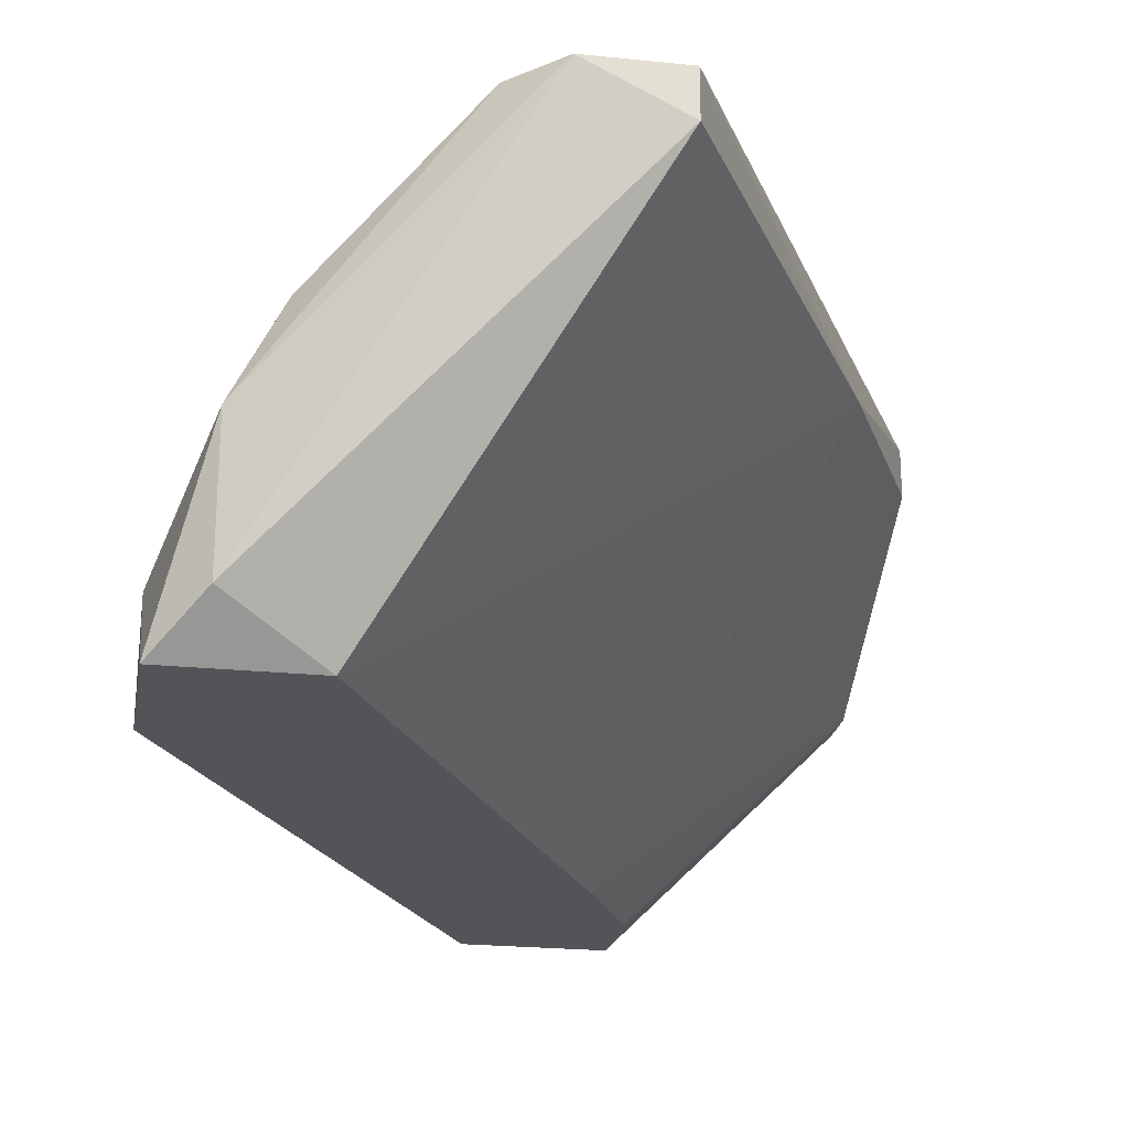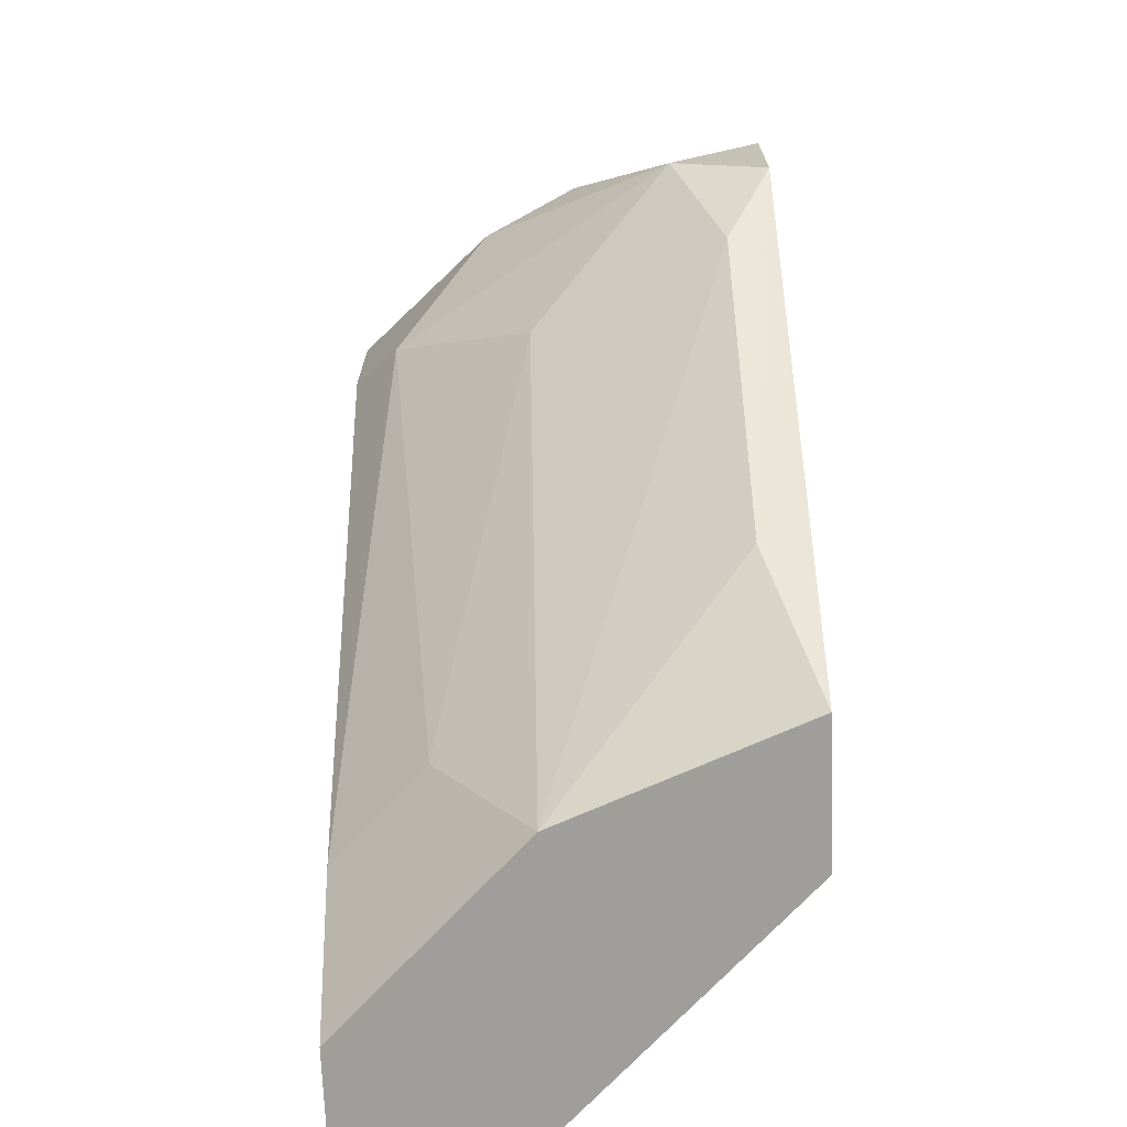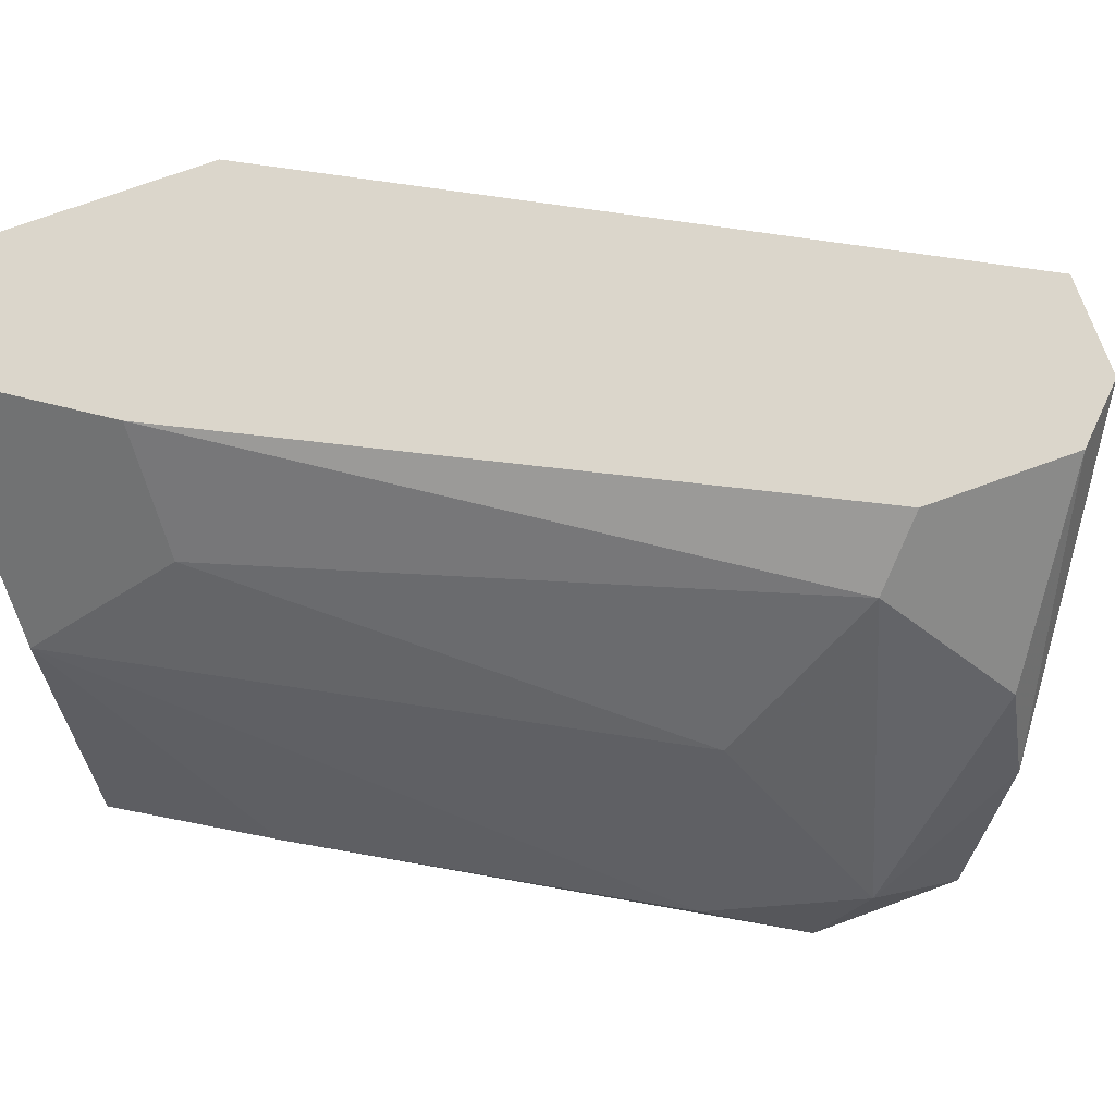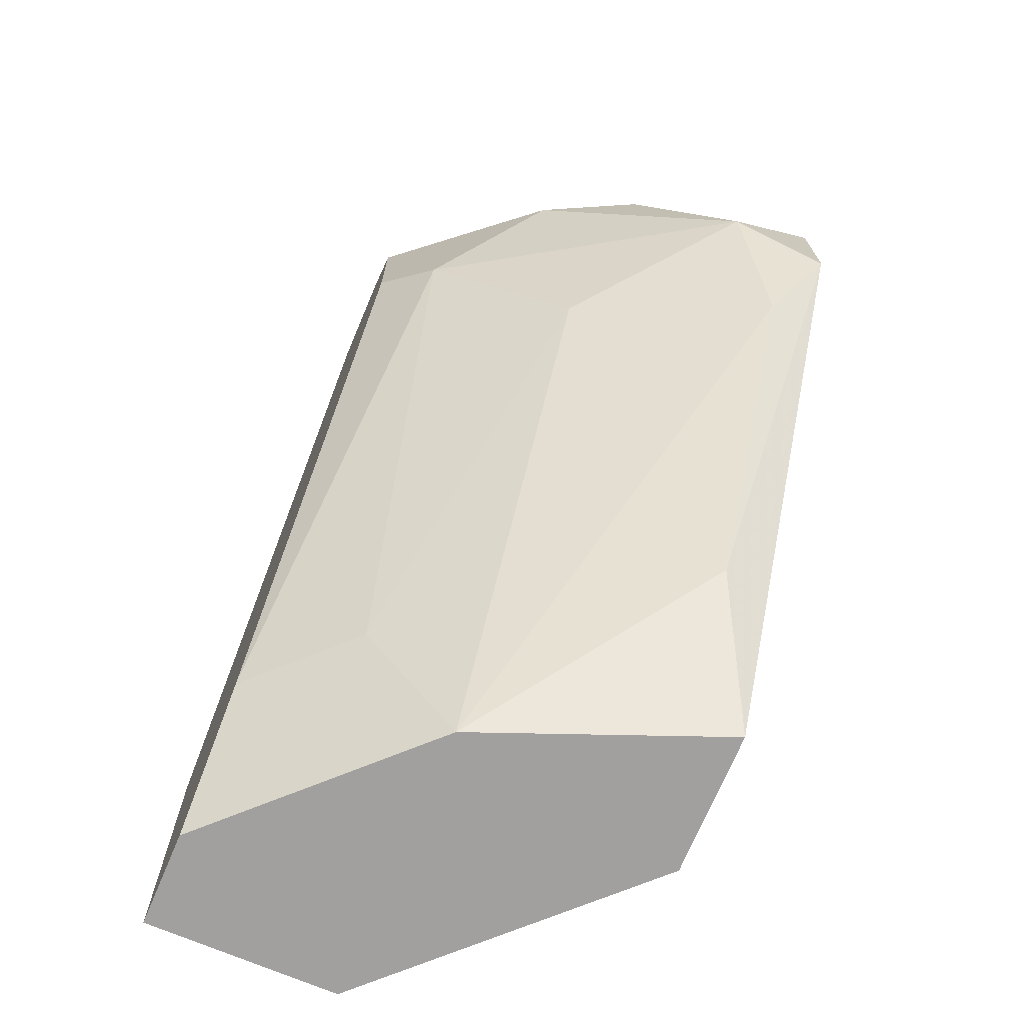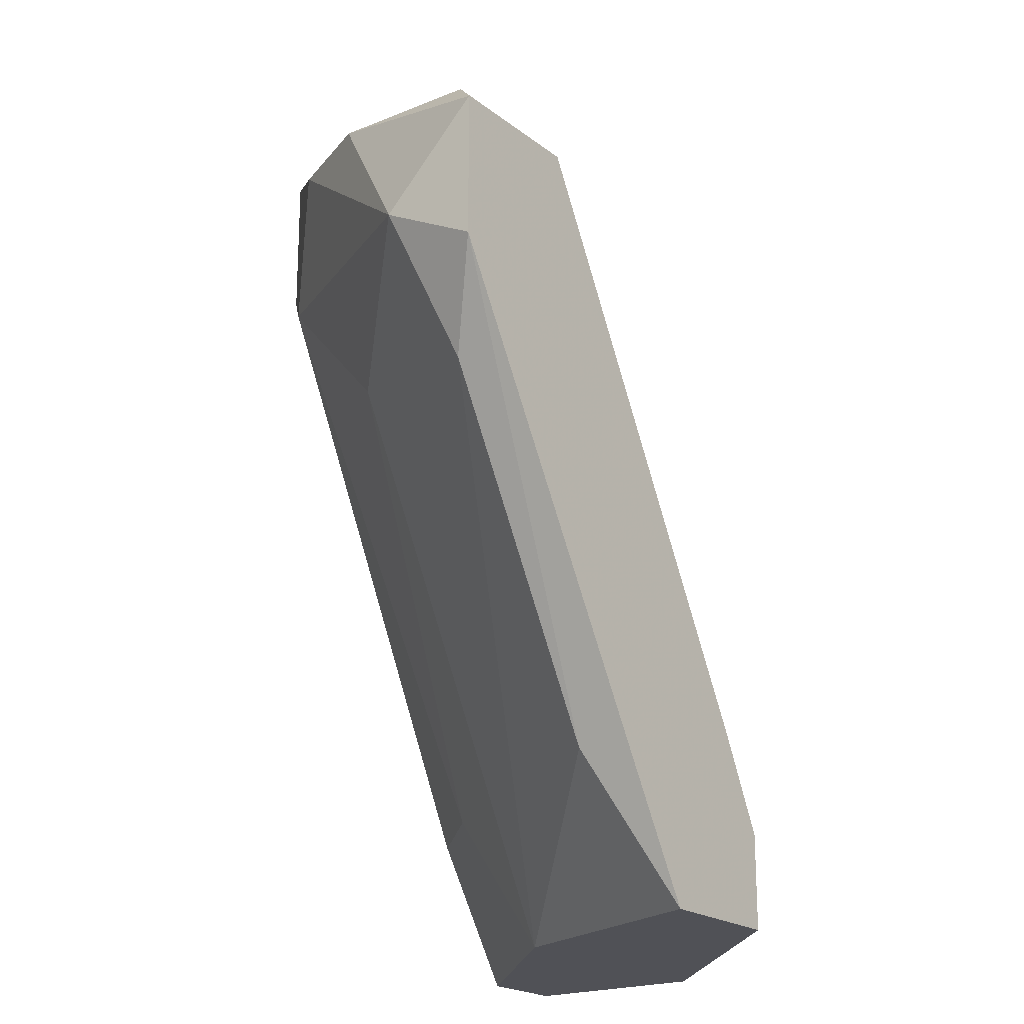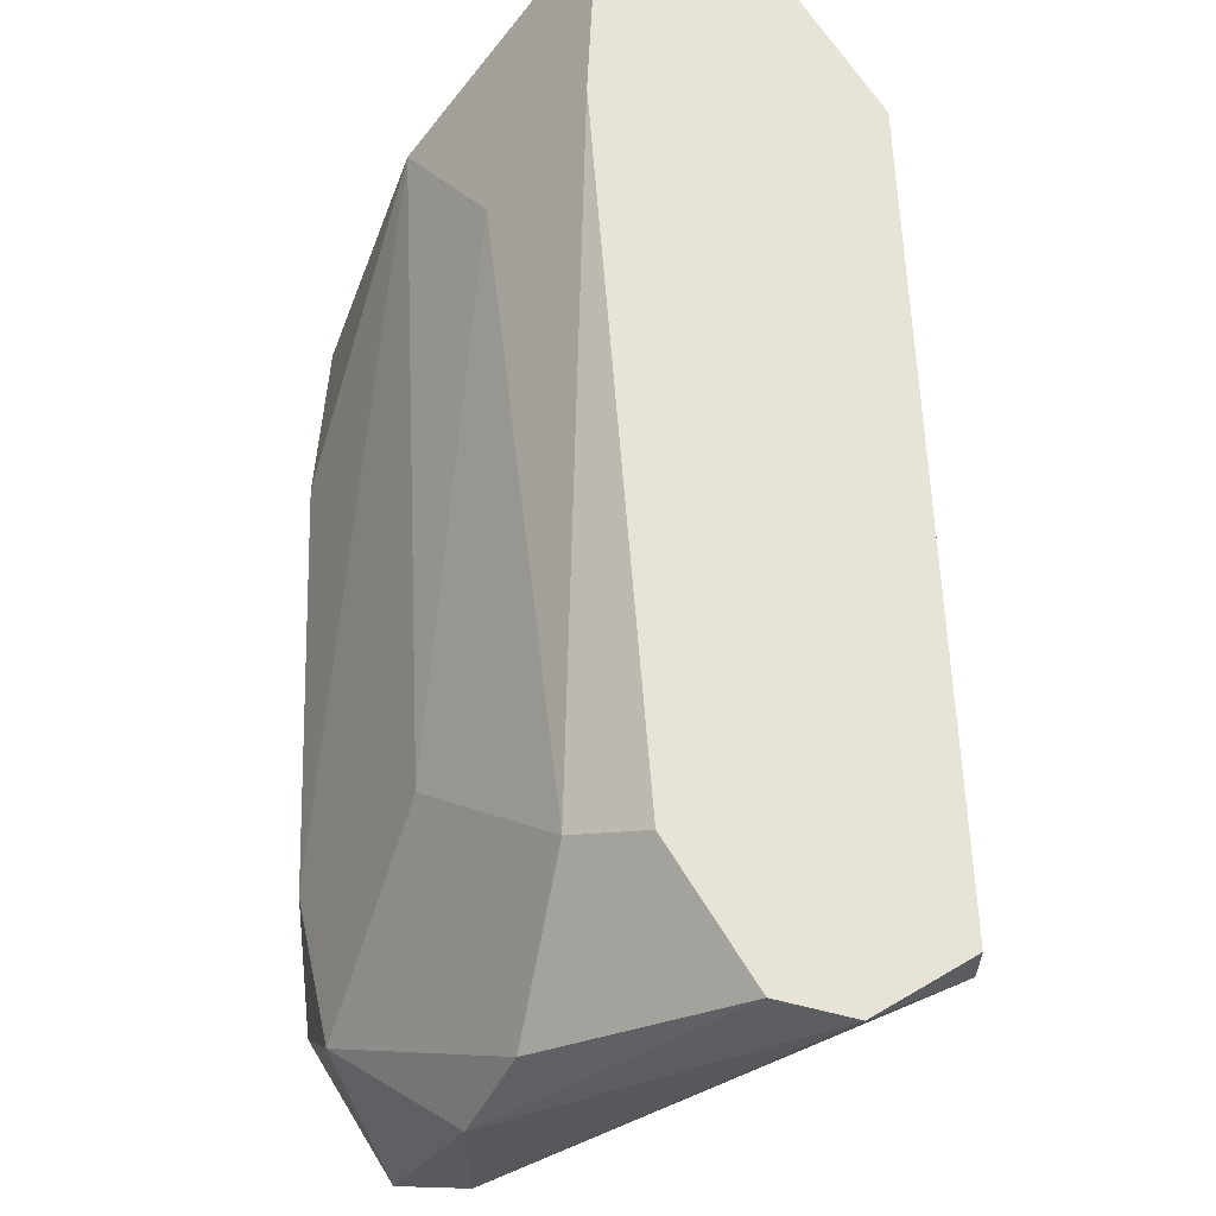
<metadata>
{"format":"obj","ext":"obj","renderer":"f3d","projection":"perspective","resolution":1024,"background":"white","views":[{"elev":-23.1,"azim":170.2,"up":"+Z"},{"elev":-70.8,"azim":92.3,"up":"+Y"},{"elev":73.5,"azim":70.0,"up":"+Z"},{"elev":-71.8,"azim":67.1,"up":"+Y"},{"elev":-20.5,"azim":126.5,"up":"+Y"},{"elev":62.2,"azim":149.0,"up":"+Z"}]}
</metadata>
<code>
v 0.01782 0.008229 0.0148
v 0.01782 0.008229 0.01402
v 0.01938 0.008229 0.0148
v 0.02405 0.005113 0.007791
v 0.02405 0.003555 0.009348
v 0.02405 0.002777 0.007791
v 0.0186 -0.006565 0.007791
v 0.02093 0.004334 0.01402
v 0.01393 0.001219 0.01402
v 0.01393 -0.006565 0.0148
v 0.01237 -0.006565 0.0148
v 0.01237 -0.006565 0.01168
v 0.01237 -0.005786 0.01168
v 0.01237 -0.001892 0.0148
v 0.01237 -0.001892 0.01402
v 0.02016 0.00745 0.0148
v 0.02016 0.005113 0.0148
v 0.02016 -0.004228 0.008569
v 0.02249 0.005892 0.01246
v 0.01549 -0.004228 0.0148
v 0.02171 0.005113 0.007791
v 0.02171 0.001998 0.01168
v 0.01704 -0.00345 0.007791
v 0.01704 -0.004228 0.01324
v 0.01704 -0.006565 0.01168
v 0.02327 0.001219 0.008569
v 0.02327 0.005892 0.008569
v 0.02327 0.005892 0.0109
v 0.01627 -0.005007 0.007791
v 0.01627 -0.006565 0.007791
f 13 9 23
f 11 12 30
f 11 30 25
f 30 21 6
f 12 11 15
f 3 11 20
f 30 12 29
f 21 30 29
f 21 2 27
f 2 3 27
f 3 28 27
f 18 25 7
f 25 30 7
f 30 6 7
f 6 18 7
f 15 11 14
f 11 3 14
f 20 8 17
f 3 20 17
f 2 21 9
f 15 14 9
f 9 14 1
f 3 2 1
f 14 3 1
f 2 9 1
f 11 25 10
f 25 20 10
f 20 11 10
f 5 28 19
f 8 5 19
f 17 8 19
f 5 8 22
f 25 5 22
f 6 21 4
f 28 5 4
f 5 6 4
f 21 27 4
f 27 28 4
f 12 15 13
f 29 12 13
f 15 9 13
f 8 20 24
f 20 25 24
f 22 8 24
f 25 22 24
f 28 3 16
f 3 17 16
f 19 28 16
f 17 19 16
f 25 18 26
f 18 6 26
f 5 25 26
f 6 5 26
f 21 29 23
f 9 21 23
f 29 13 23

</code>
